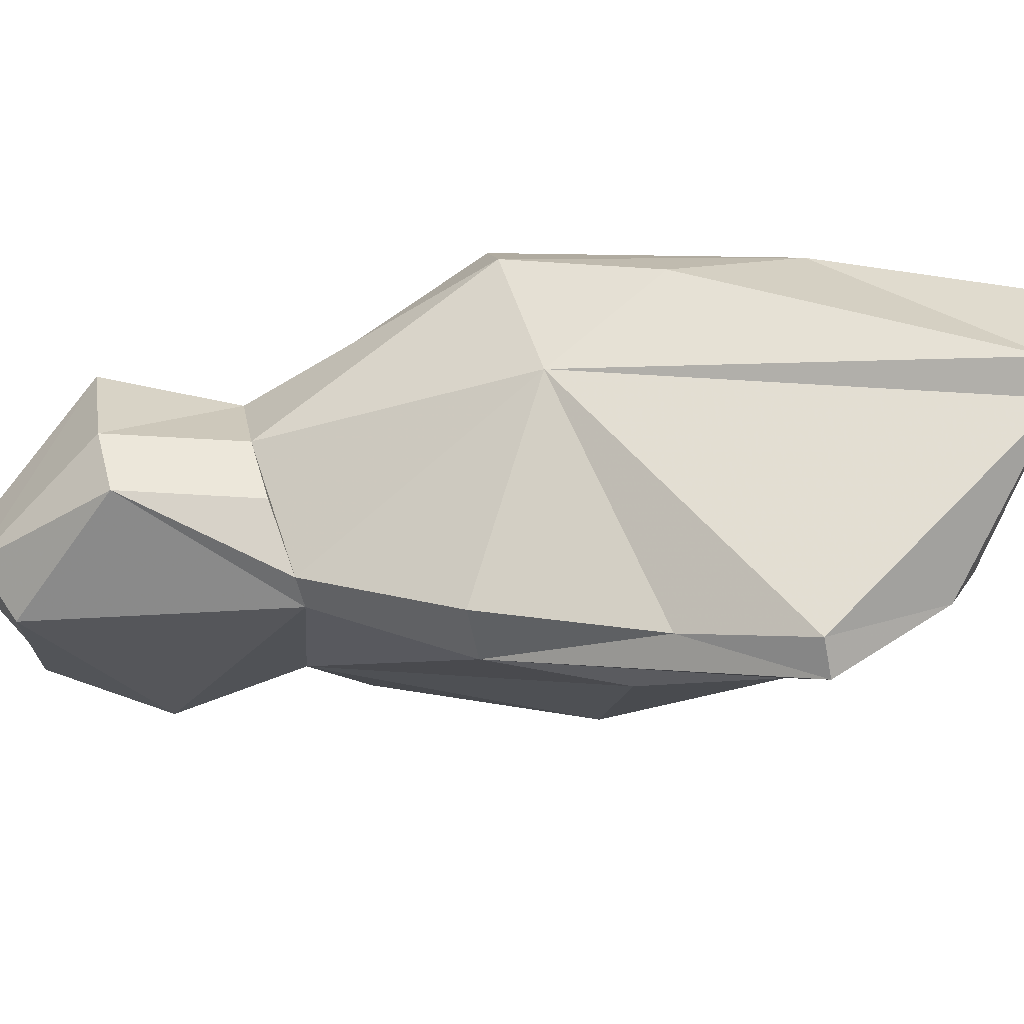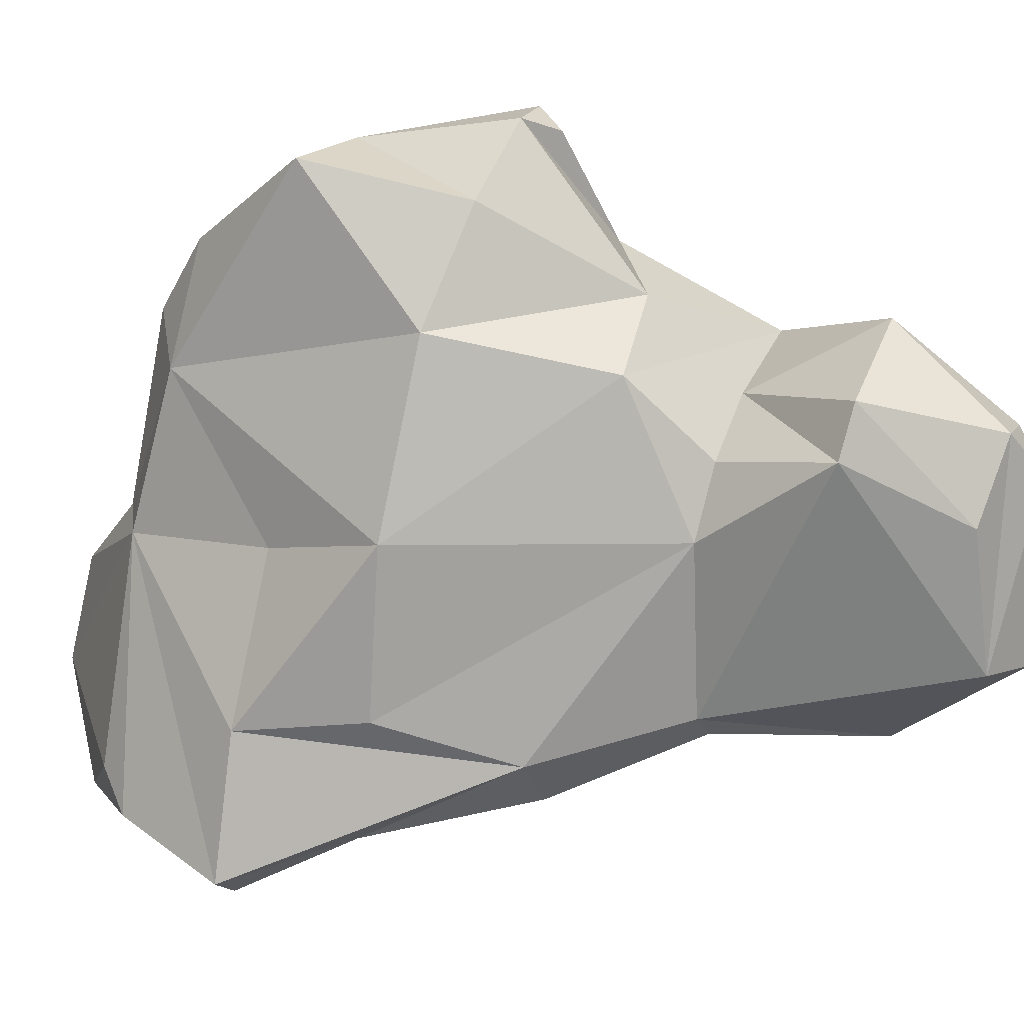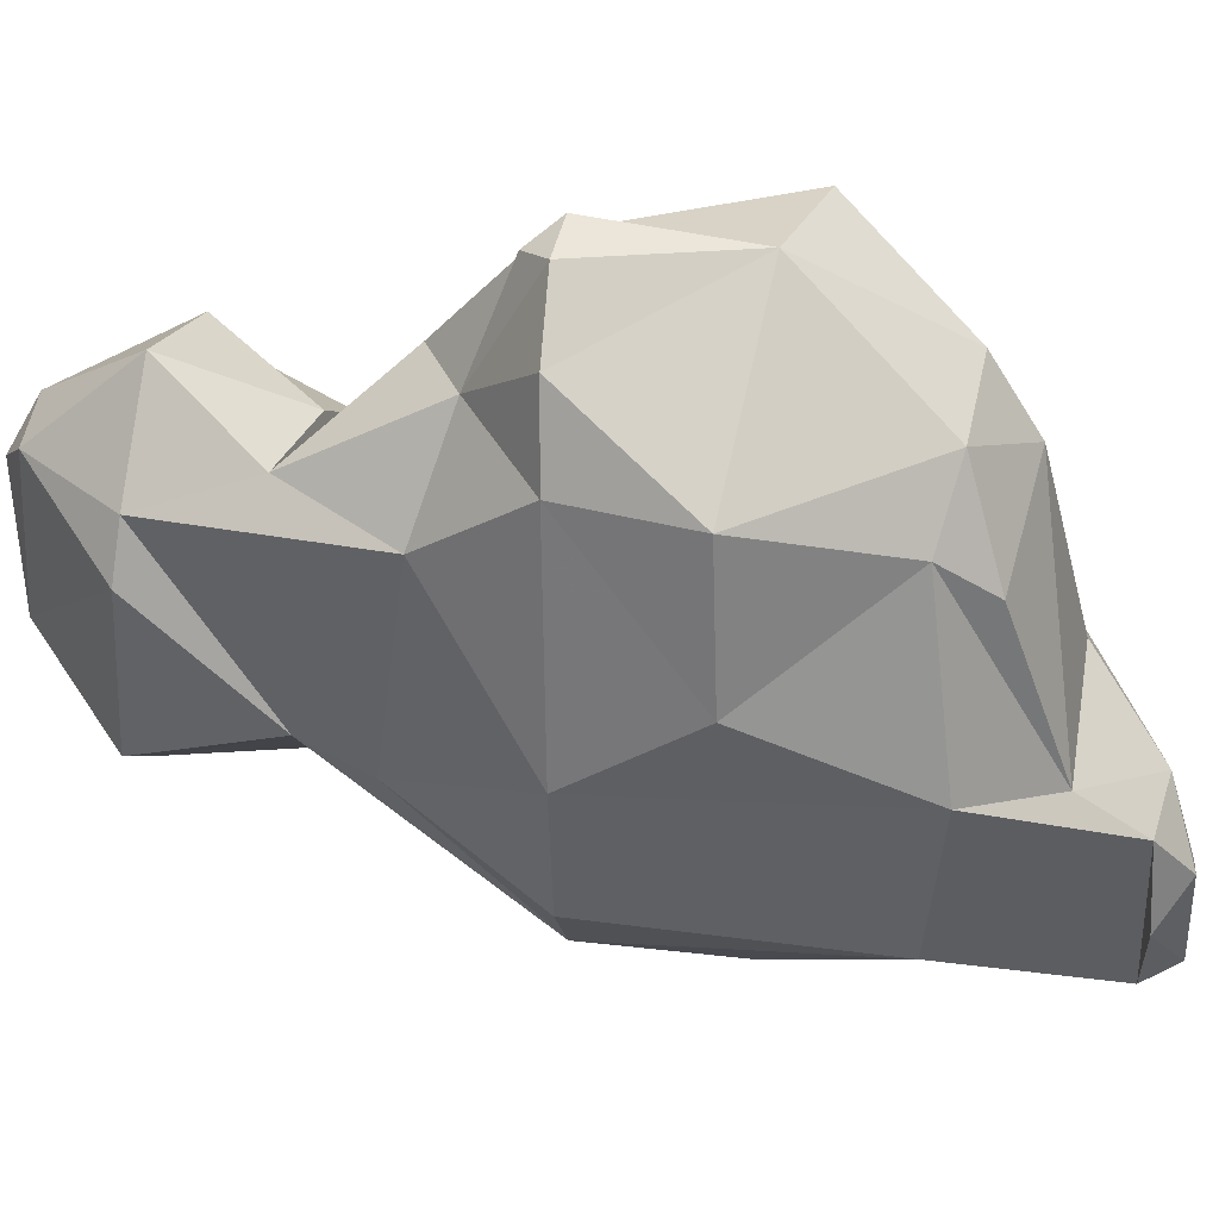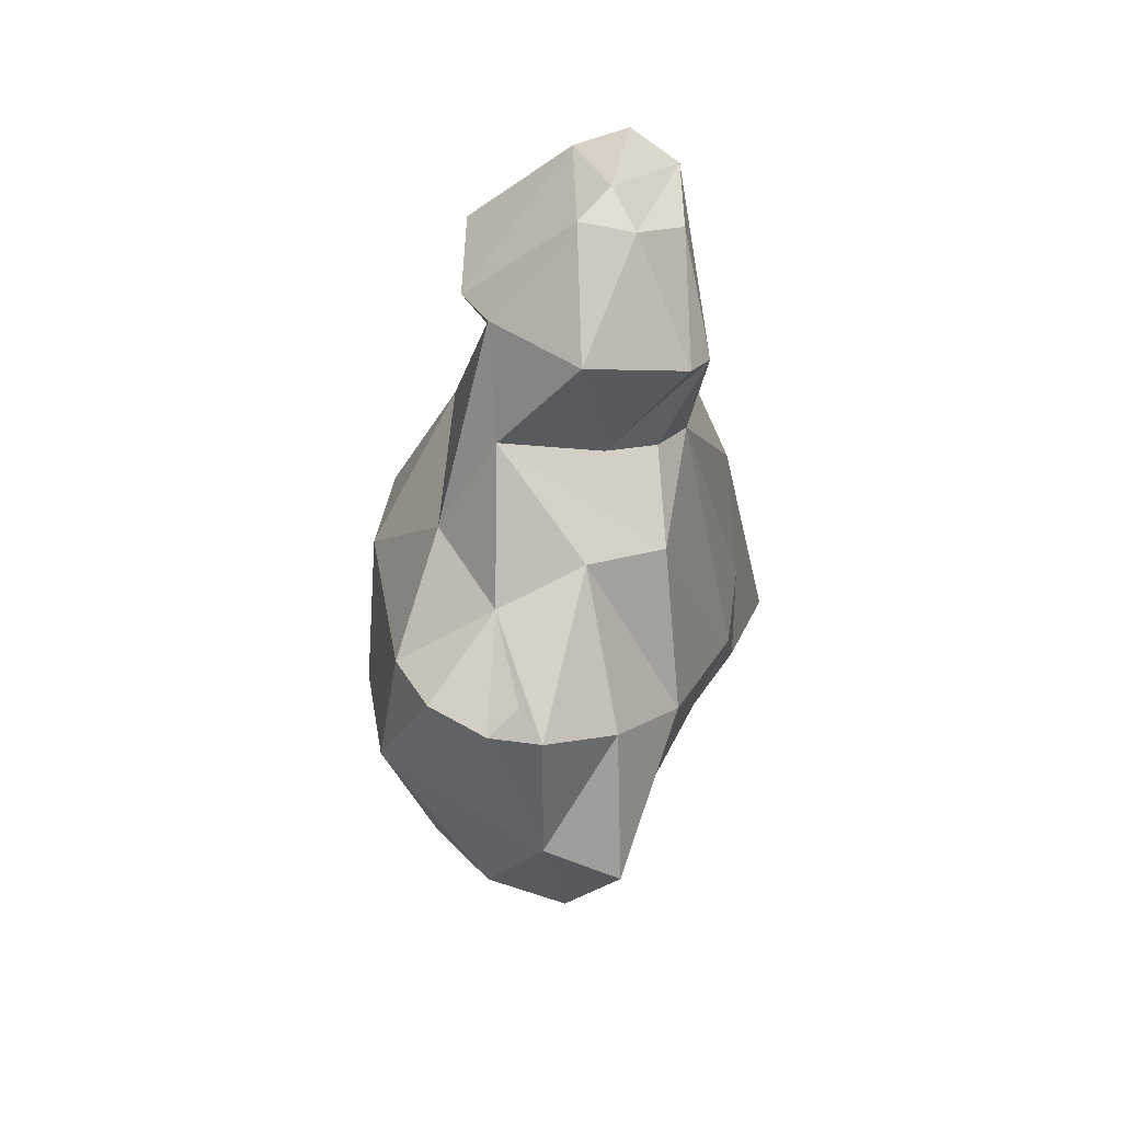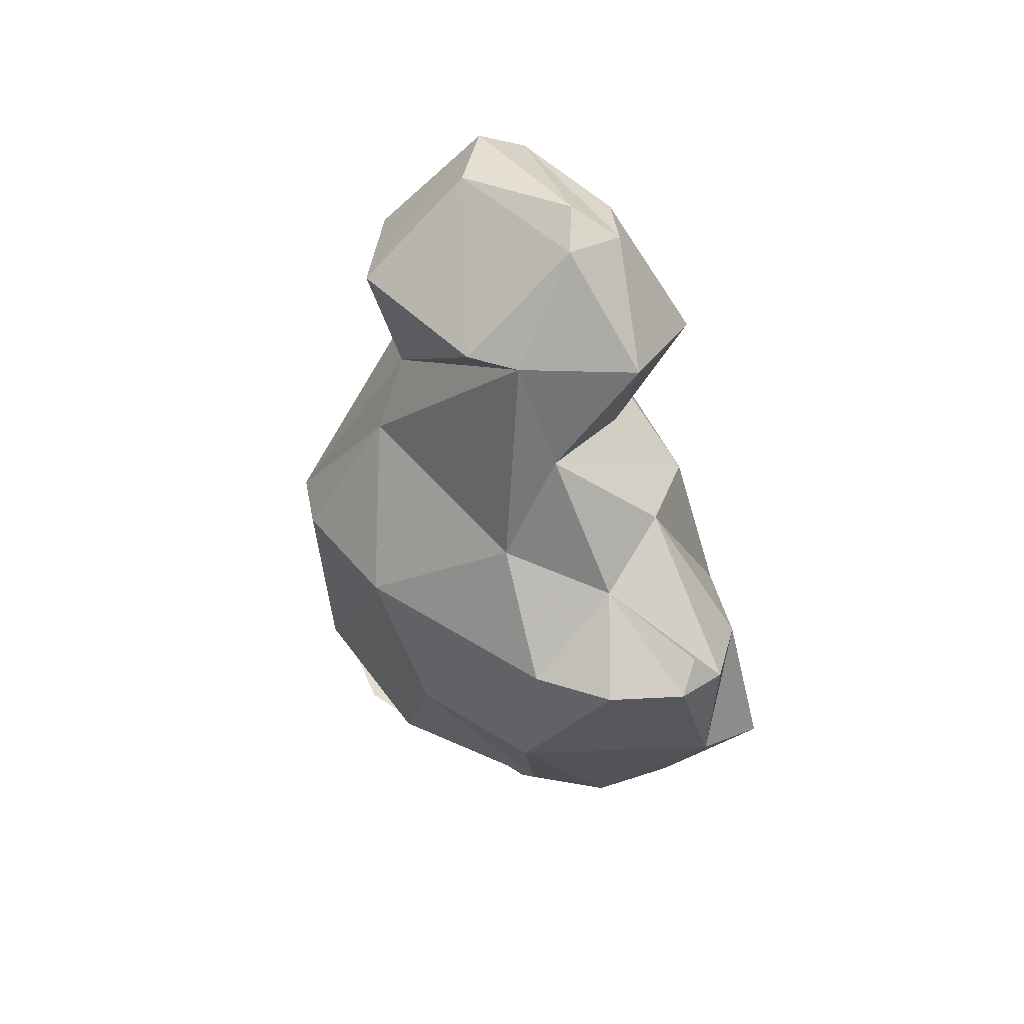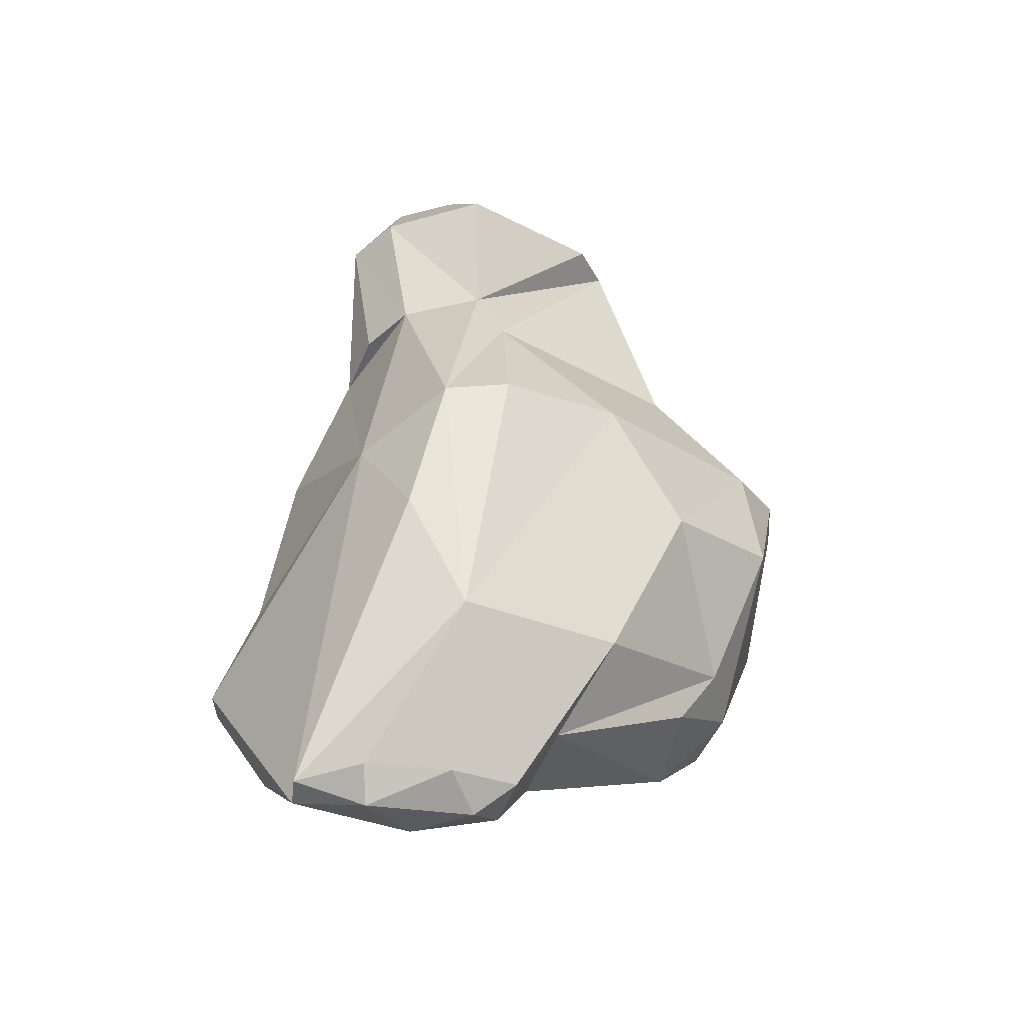
<metadata>
{"format":"obj","ext":"obj","renderer":"f3d","projection":"perspective","resolution":1024,"background":"white","views":[{"elev":-79.9,"azim":92.9,"up":"+Y"},{"elev":-7.7,"azim":-75.4,"up":"+Y"},{"elev":70.4,"azim":97.7,"up":"+Y"},{"elev":37.3,"azim":-148.8,"up":"+Z"},{"elev":49.7,"azim":169.1,"up":"+Z"},{"elev":-34.1,"azim":85.0,"up":"+Z"}]}
</metadata>
<code>
v 165 295.4 101.9
v 166.1 289.6 100.3
v 165.3 299.2 103.4
v 166.5 301.9 104.4
v 168.2 289.6 109.1
v 164.3 300.5 98.38
v 166.4 294.2 107.4
v 168 289.9 96.37
v 166.4 291.5 113.4
v 167.5 301.7 105.4
v 166.3 293.2 113.9
v 168.7 292.5 117.9
v 168.1 291.9 109.7
v 168.3 284.7 99.45
v 167.6 295.3 93.36
v 168.4 289.8 116.9
v 167.4 299.1 94.33
v 168.1 302.7 104.6
v 168.3 284.5 95.17
v 167.9 296.8 107.8
v 169.6 283.4 103.7
v 170.8 285.9 116.9
v 170.3 291.5 118.7
v 171 284.8 108.5
v 171.7 296.3 111.1
v 170.1 299 106.5
v 169.3 280.1 94.35
v 168.9 294 110.4
v 170.5 281.4 98.4
v 170.8 282.1 90.78
v 170.6 293 118
v 170.6 279.9 94.52
v 172.5 286.3 118
v 168.8 297.4 92.6
v 171.2 282.5 104
v 166.7 301.7 99.47
v 170.2 299.7 94.6
v 168.7 295.9 114.7
v 171.9 284.5 108.7
v 173.6 301.1 100.1
v 174.7 284.4 113.7
v 170.7 302.2 104.5
v 176.1 283.4 87.56
v 177.4 285.1 101.5
v 173.6 297.1 107.4
v 172.8 295 114.7
v 173.2 300.6 104.1
v 175.9 292.6 90.69
v 171.6 291.8 90.57
v 174.1 285.2 109.4
v 169.8 290.7 91.35
v 173.5 288.4 118
v 171.3 283.7 89.92
v 174.4 294.1 114.8
v 175.5 286.6 109.9
v 173.1 297.6 93.19
v 174.4 290.6 88.02
v 176.1 285.8 114.2
v 176.8 297.3 99.53
v 176.2 289.5 110.4
v 177.3 289.4 114.6
v 172.9 299 95.07
v 179.8 286.9 97.89
v 175.7 287.4 86.82
v 177.2 283.4 87.82
v 176.8 289.6 87.05
v 177.3 290.5 107.9
v 180.2 288.1 102.7
v 176.5 291.1 88.4
v 177.4 294.5 93.72
v 178.1 285.9 86.62
v 178.3 294.6 103.4
v 178.3 288.7 87.96
v 178.8 285.7 87.8
v 180.2 290.4 103
v 179.7 289 93.76
g foo
f 31 12 23
f 33 52 23
f 52 31 23
f 22 23 12
f 33 23 22
f 22 12 16
f 61 54 52
f 38 31 46
f 54 46 31
f 52 54 31
f 33 61 52
f 58 61 33
f 31 38 12
f 41 58 33
f 12 38 11
f 41 33 22
f 12 11 16
f 9 22 16
f 24 41 22
f 9 16 11
f 24 22 9
f 60 46 54
f 60 54 61
f 46 25 38
f 55 60 58
f 60 61 58
f 25 28 38
f 50 55 41
f 55 58 41
f 11 38 28
f 9 11 28
f 28 13 9
f 39 41 24
f 41 39 50
f 13 5 9
f 5 24 9
f 67 45 46
f 60 67 46
f 26 25 45
f 25 46 45
f 68 67 60
f 55 68 60
f 20 25 26
f 25 13 28
f 7 25 20
f 13 25 7
f 50 39 55
f 13 7 5
f 21 24 5
f 35 39 24
f 14 21 5
f 21 35 24
f 47 45 72
f 67 72 45
f 47 42 26
f 45 47 26
f 75 72 67
f 68 75 67
f 42 18 26
f 26 18 10
f 4 10 18
f 44 68 55
f 20 26 4
f 26 10 4
f 20 4 3
f 44 55 39
f 3 1 20
f 7 20 1
f 39 35 44
f 35 29 44
f 2 7 1
f 7 2 5
f 2 14 5
f 21 29 35
f 59 40 47
f 72 59 47
f 47 40 42
f 18 42 36
f 36 42 40
f 68 76 75
f 76 68 63
f 44 63 68
f 4 18 36
f 36 3 4
f 36 6 3
f 6 1 3
f 6 15 1
f 15 2 1
f 15 8 2
f 29 32 44
f 19 2 8
f 2 19 14
f 19 21 14
f 19 27 21
f 27 29 21
f 32 29 27
f 70 59 72
f 62 40 59
f 62 59 70
f 76 70 72
f 72 75 76
f 37 36 40
f 37 40 62
f 17 36 37
f 6 36 17
f 44 65 63
f 15 6 17
f 43 65 44
f 15 51 8
f 32 43 44
f 19 8 51
f 43 32 30
f 32 27 30
f 19 51 27
f 27 51 30
f 48 56 62
f 48 62 70
f 56 37 62
f 69 70 76
f 69 48 70
f 34 37 56
f 48 34 56
f 74 69 76
f 74 73 69
f 63 65 76
f 76 65 74
f 57 49 48
f 57 48 69
f 34 17 37
f 49 34 48
f 15 17 34
f 15 34 49
f 51 15 49
f 51 49 57
f 57 64 51
f 53 51 64
f 64 43 53
f 43 30 53
f 53 30 51
f 57 69 66
f 66 69 73
f 71 66 73
f 71 73 74
f 74 65 71
f 64 57 66
f 64 66 71
f 43 64 71
f 71 65 43
g

</code>
